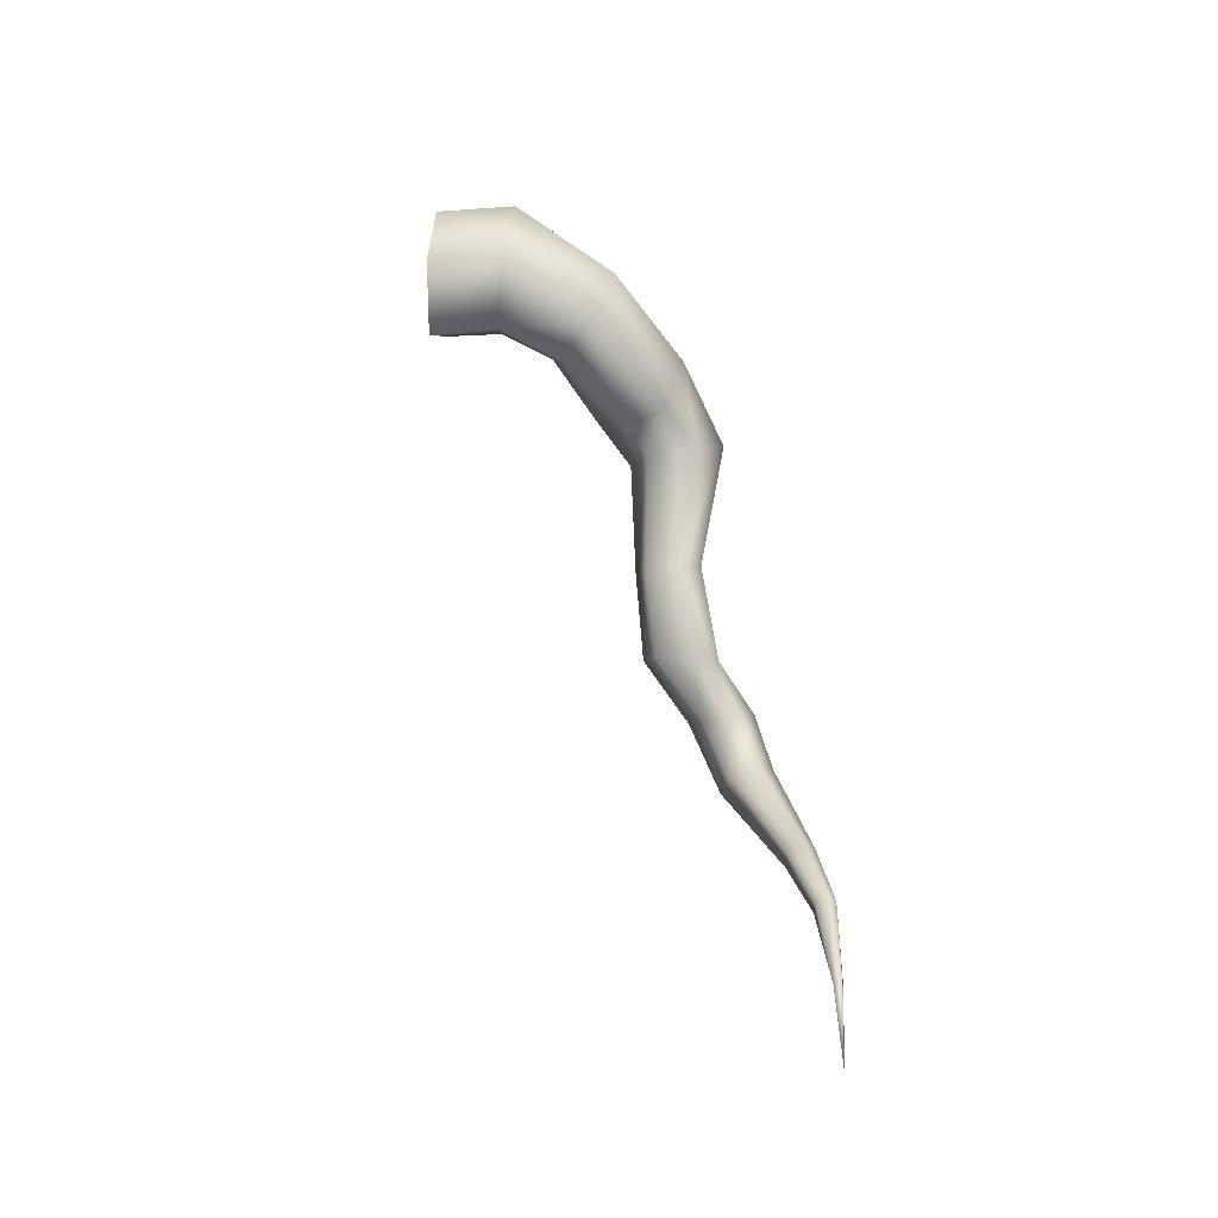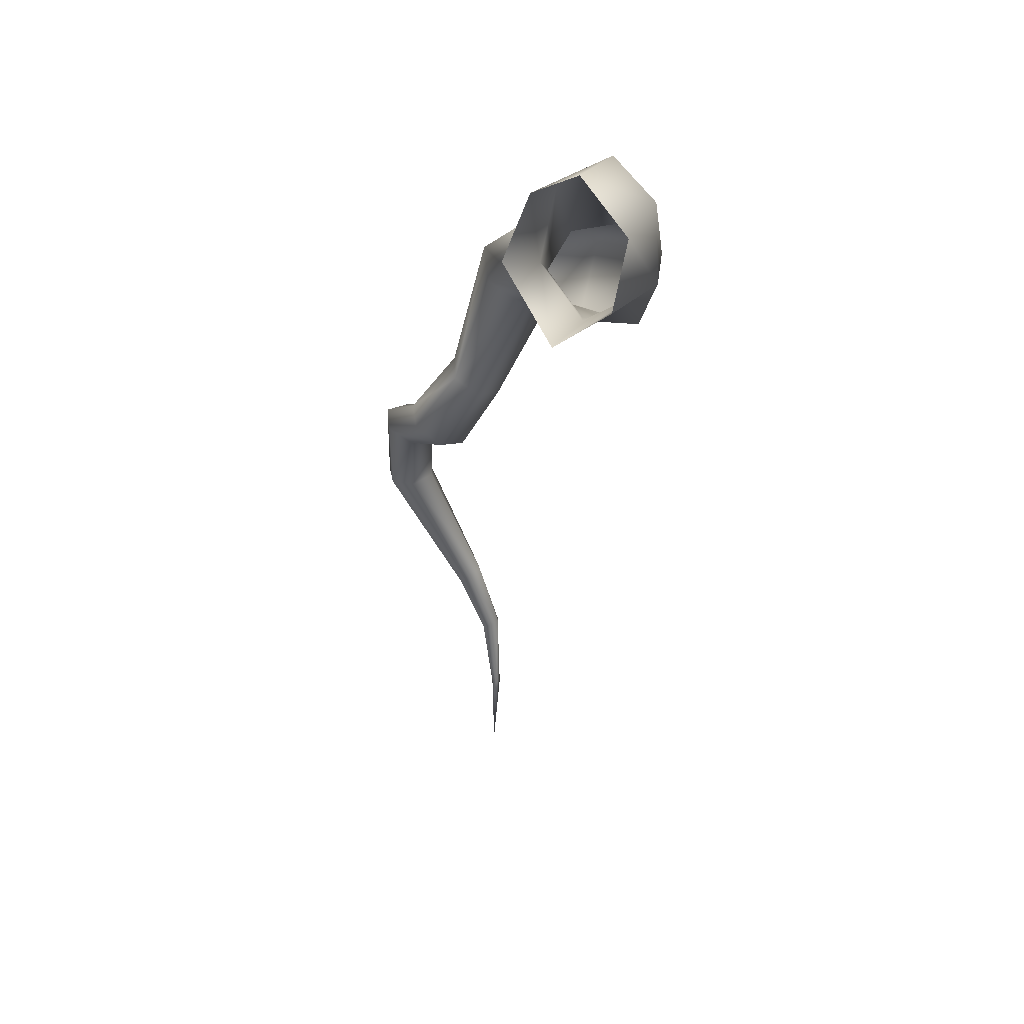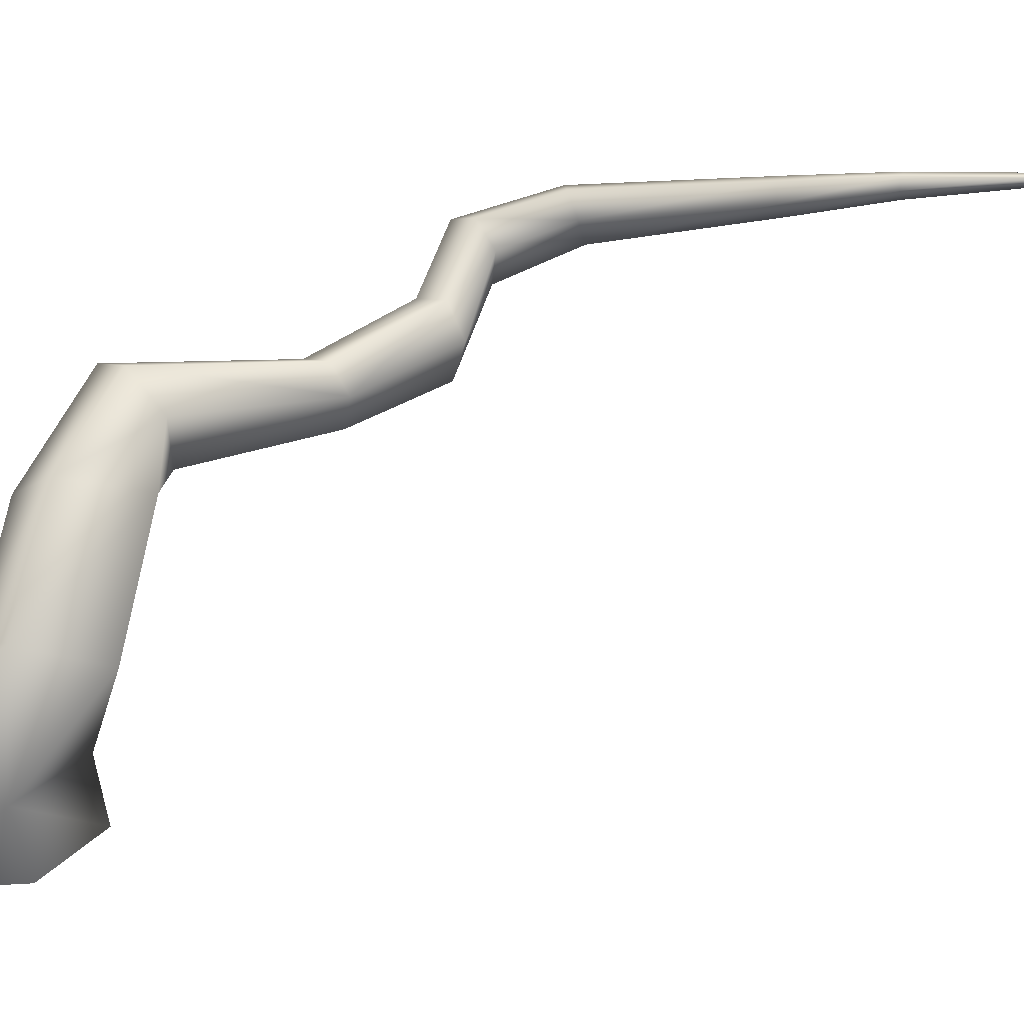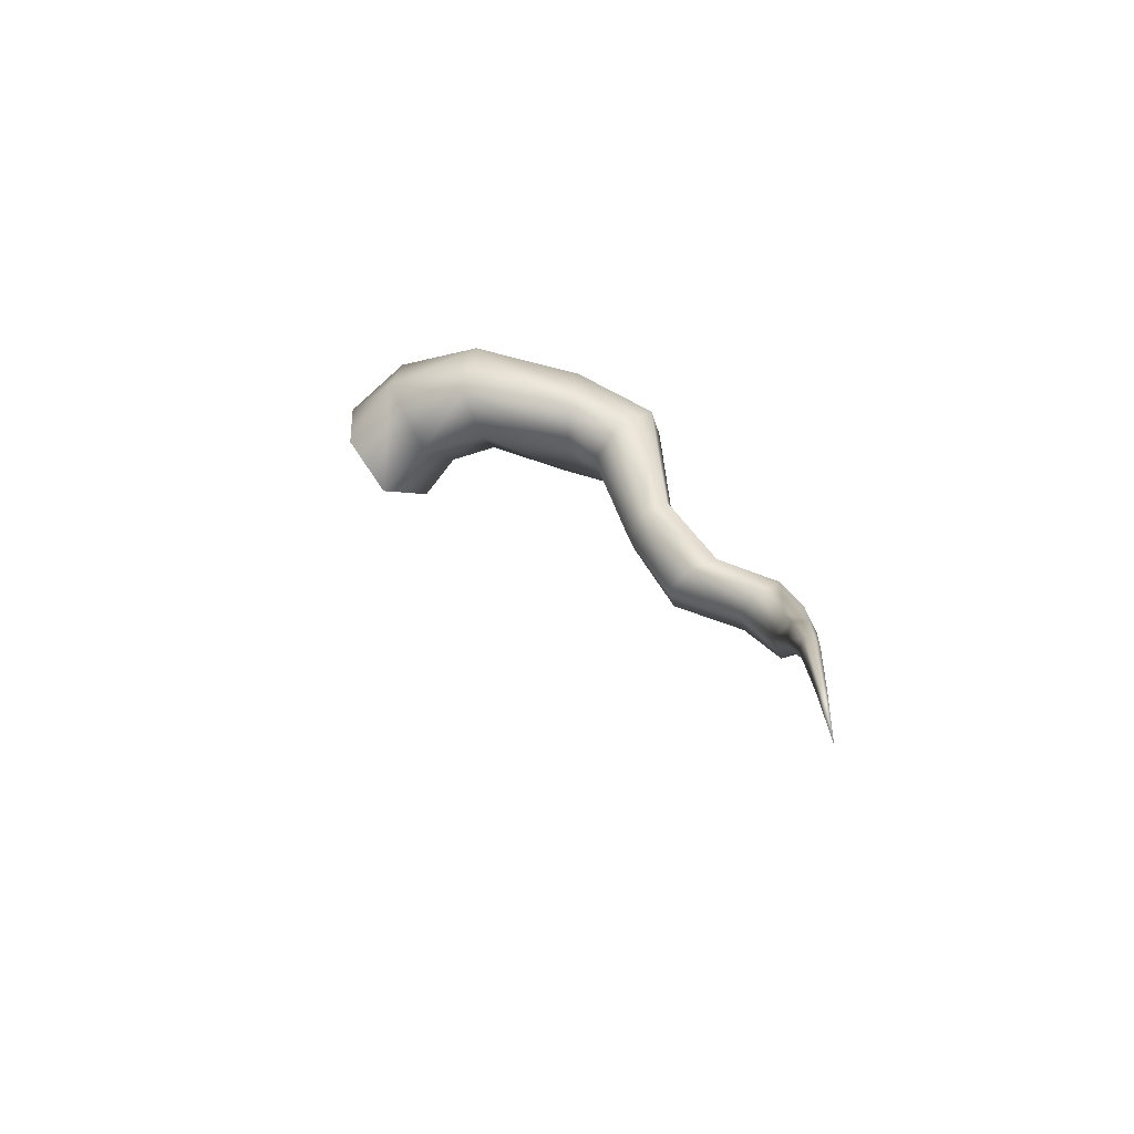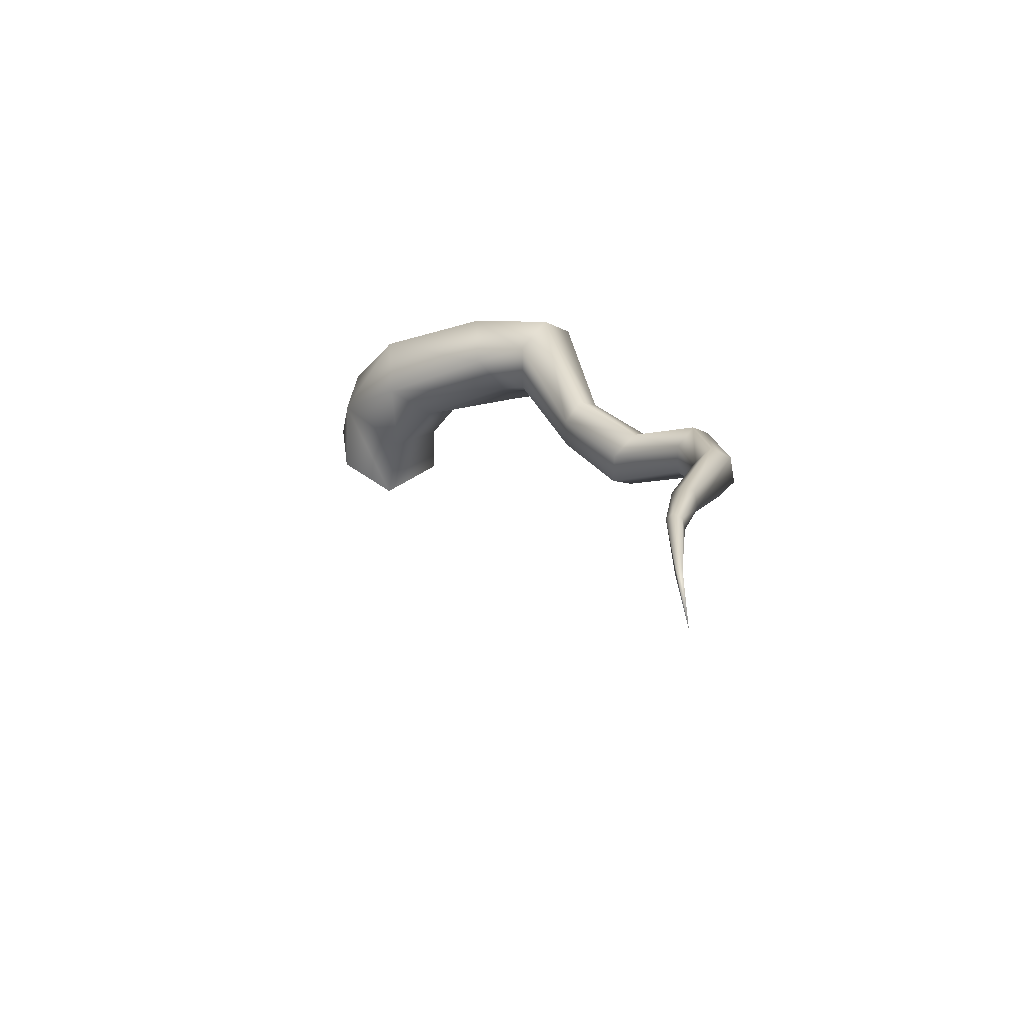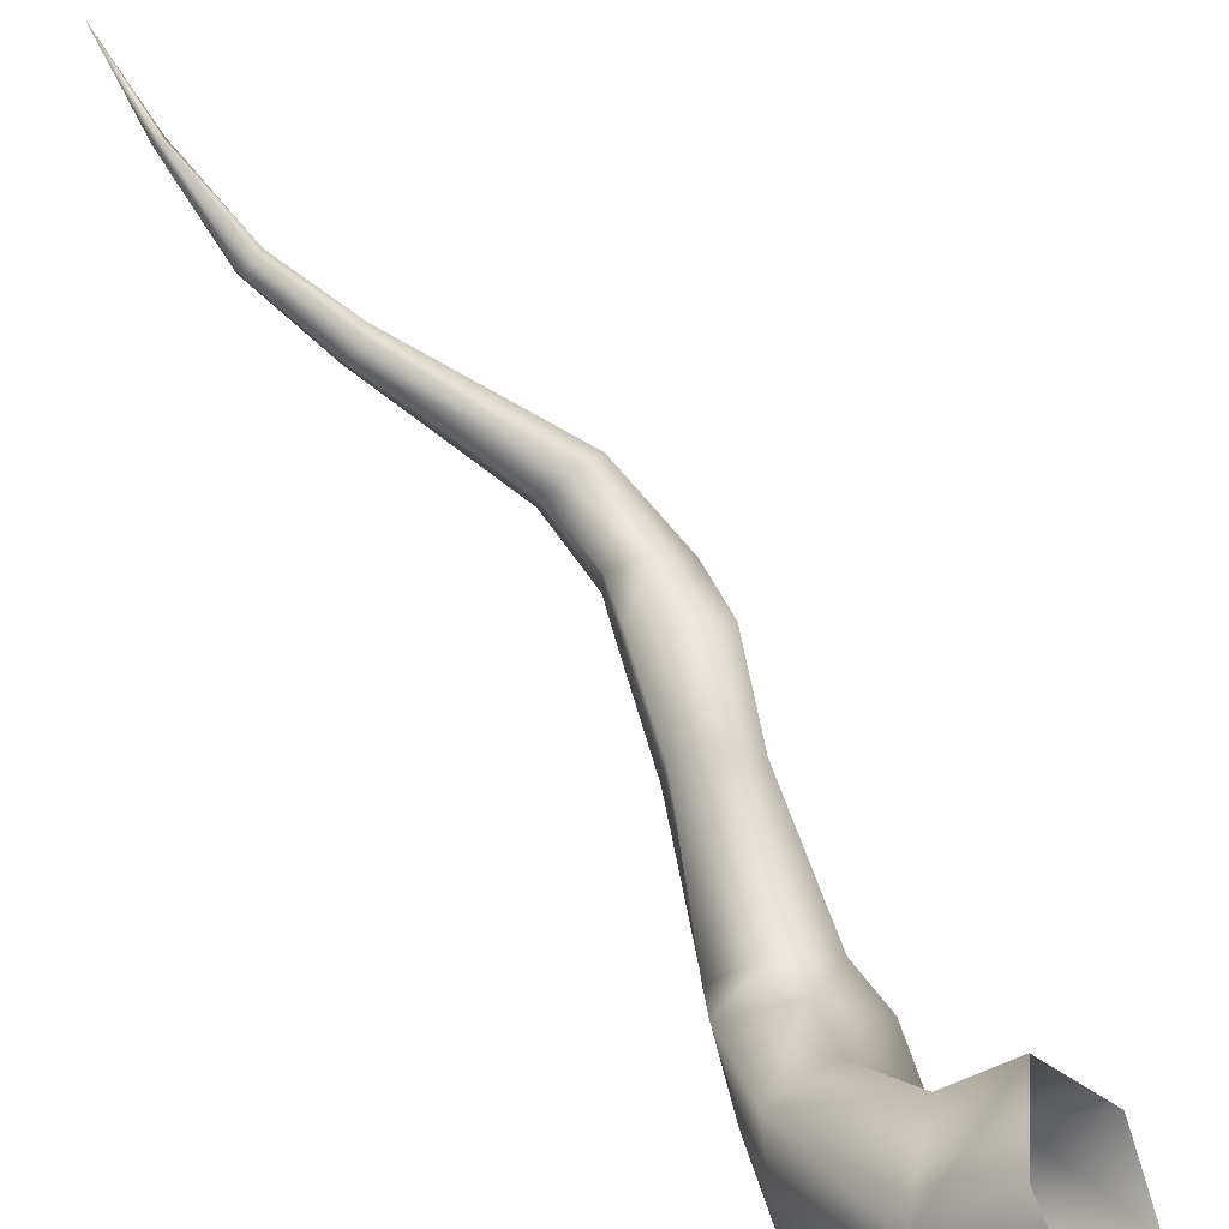
<metadata>
{"format":"obj","ext":"obj","renderer":"f3d","projection":"perspective","resolution":1024,"background":"white","views":[{"elev":-47.8,"azim":-145.3,"up":"+Y"},{"elev":27.6,"azim":146.6,"up":"+Y"},{"elev":-23.9,"azim":-86.9,"up":"+Z"},{"elev":-65.5,"azim":-104.0,"up":"+Y"},{"elev":-58.6,"azim":-71.4,"up":"+Y"},{"elev":-77.5,"azim":32.0,"up":"+Z"}]}
</metadata>
<code>
g fcbg_cityforest_004_stem_03
v 0.4478 3.258 -1.484
v 0.6425 3.096 -1.194
v 0.004243 3.26 -1.246
v 0.2598 3.022 -0.9524
v -0.1108 2.526 -0.6118
v -0.4329 2.556 -0.7357
v -0.4573 2.428 -0.05145
v 0.3563 2.468 -0.8978
v 0.7743 2.598 -1.049
v 0.6056 2.056 -1.414
v -0.04481 2.404 -0.01235
v -0.4321 2.051 0.6704
v 0.08974 2.268 -0.603
v 0.1776 2.081 -1.172
v -0.1198 1.903 -0.7491
v 0.09222 2.13 -0.00811
v -0.1126 2.058 0.5659
v -0.1779 2.4 -1.556
v 0.373 2.371 -1.774
v 0.2872 2.891 -1.82
v -0.4695 1.847 -0.9743
v -0.178 1.854 -0.04267
v -0.187 2.964 -1.493
v 0.4478 3.258 -1.484
v 0.004243 3.26 -1.246
v -0.6923 2.342 -0.936
v -0.4329 2.556 -0.7357
v -0.5776 1.682 -0.1159
v -0.7327 2.179 -0.08629
v -0.4573 2.428 -0.05145
v -0.4321 2.051 0.6704
v 0.01433 1.884 0.3095
v -0.2218 1.677 0.1725
v -0.587 1.658 0.2909
v -0.2293 0.8017 0.5513
v -0.6711 1.864 0.5321
v -0.1692 1.053 0.8006
v 0.1623 1.006 0.5785
v -0.3198 0.9012 0.7084
v -0.1911 0.3218 1.106
v -0.01695 0.4958 1.213
v 0.07184 1.106 0.7357
v -0.1692 1.053 0.8006
v -0.01695 0.4958 1.213
v 0.2474 0.58 1.123
v -0.01804 0.3206 1.675
v 0.01175 0.8543 0.4863
v 0.3377 0.4903 0.9264
v 0.2212 0.3542 1.607
v 0.1635 0.3163 0.8194
v 0.1143 -0.3095 1.79
v -0.09039 -0.2792 1.821
v -0.4559 -1.472 1.55
v -0.5654 -1.42 1.564
v -0.7289 -1.982 1.472
v 0.2952 0.2494 1.451
v -0.1009 0.232 0.909
v 0.1726 -0.3607 1.644
v 0.13 0.111 1.362
v -0.1092 0.07742 1.429
v 0.02632 -0.3816 1.527
v -0.1832 0.1822 1.586
v -0.01804 0.3206 1.675
v -0.1783 -0.3514 1.557
v -0.2367 -0.3002 1.704
v -0.09039 -0.2792 1.821
v -0.5654 -1.42 1.564
v -0.6102 -1.36 1.501
v -0.5675 -1.352 1.399
v -0.7743 -1.958 1.42
v -0.7289 -1.982 1.472
v -0.7583 -2.639 1.427
v -0.7733 -2.633 1.386
v -0.7202 -3.26 1.406
v -0.7378 -1.952 1.36
v -0.4579 -1.404 1.385
v -0.7218 -2.632 1.368
v -0.4022 -1.464 1.461
v -0.6561 -1.969 1.354
v -0.6108 -1.993 1.407
v -0.7068 -2.638 1.41
v -0.7583 -2.639 1.427
v -0.6472 -1.999 1.466
g fcbg_cityforest_004_stem_03_0
f 3 2 1
f 2 3 4
f 5 4 3
f 6 5 3
f 6 7 5
f 8 2 4
f 2 8 9
f 10 9 8
f 5 7 11
f 12 11 7
f 13 4 5
f 4 13 8
f 11 13 5
f 14 10 8
f 15 8 13
f 8 15 14
f 13 11 16
f 16 15 13
f 11 12 17
f 11 17 16
f 18 10 14
f 10 18 19
f 19 18 20
f 21 14 15
f 21 18 14
f 15 16 22
f 22 21 15
f 20 18 23
f 24 20 23
f 24 23 25
f 26 23 18
f 23 26 25
f 18 21 26
f 26 27 25
f 28 26 21
f 21 22 28
f 26 29 27
f 26 28 29
f 27 29 30
f 31 30 29
f 16 32 22
f 16 17 32
f 22 33 28
f 22 32 33
f 34 29 28
f 28 33 34
f 35 34 33
f 31 29 36
f 36 29 34
f 35 36 34
f 36 37 31
f 32 17 38
f 38 33 32
f 37 36 39
f 36 35 39
f 40 37 39
f 35 40 39
f 37 40 41
f 17 42 38
f 12 42 17
f 42 12 43
f 44 42 43
f 42 44 45
f 45 38 42
f 46 45 44
f 33 38 47
f 33 47 35
f 38 45 48
f 48 47 38
f 45 46 49
f 45 49 48
f 50 35 47
f 47 48 50
f 49 46 51
f 46 52 51
f 53 51 52
f 54 53 52
f 54 55 53
f 49 56 48
f 49 51 56
f 56 50 48
f 57 35 50
f 40 35 57
f 51 58 56
f 51 53 58
f 50 56 59
f 50 59 57
f 56 58 59
f 57 60 40
f 60 57 59
f 59 58 61
f 59 61 60
f 62 40 60
f 40 62 41
f 63 41 62
f 64 62 60
f 60 61 64
f 65 63 62
f 62 64 65
f 63 65 66
f 67 66 65
f 65 64 68
f 68 67 65
f 64 69 68
f 69 64 61
f 68 70 67
f 69 70 68
f 67 70 71
f 71 70 72
f 70 73 72
f 73 74 72
f 70 69 75
f 75 73 70
f 76 69 61
f 75 69 76
f 74 73 77
f 73 75 77
f 78 76 61
f 58 78 61
f 53 78 58
f 75 76 79
f 79 76 78
f 77 75 79
f 79 78 80
f 53 80 78
f 77 79 80
f 74 77 81
f 77 80 81
f 82 74 81
f 80 53 83
f 83 81 80
f 83 82 81
f 53 55 83
f 55 82 83

</code>
